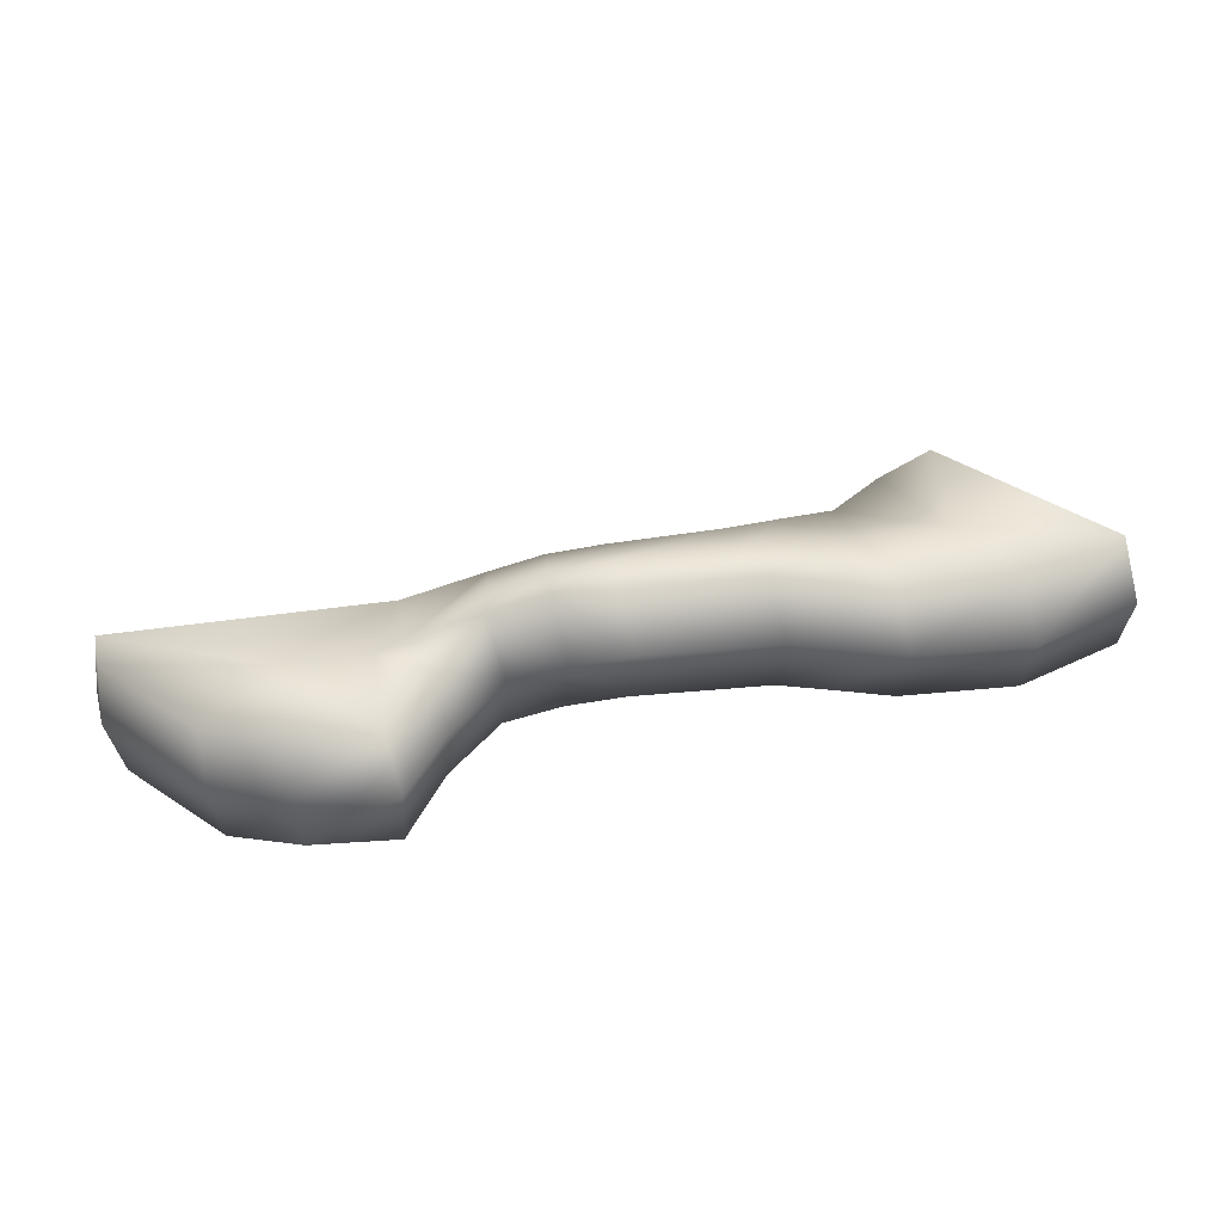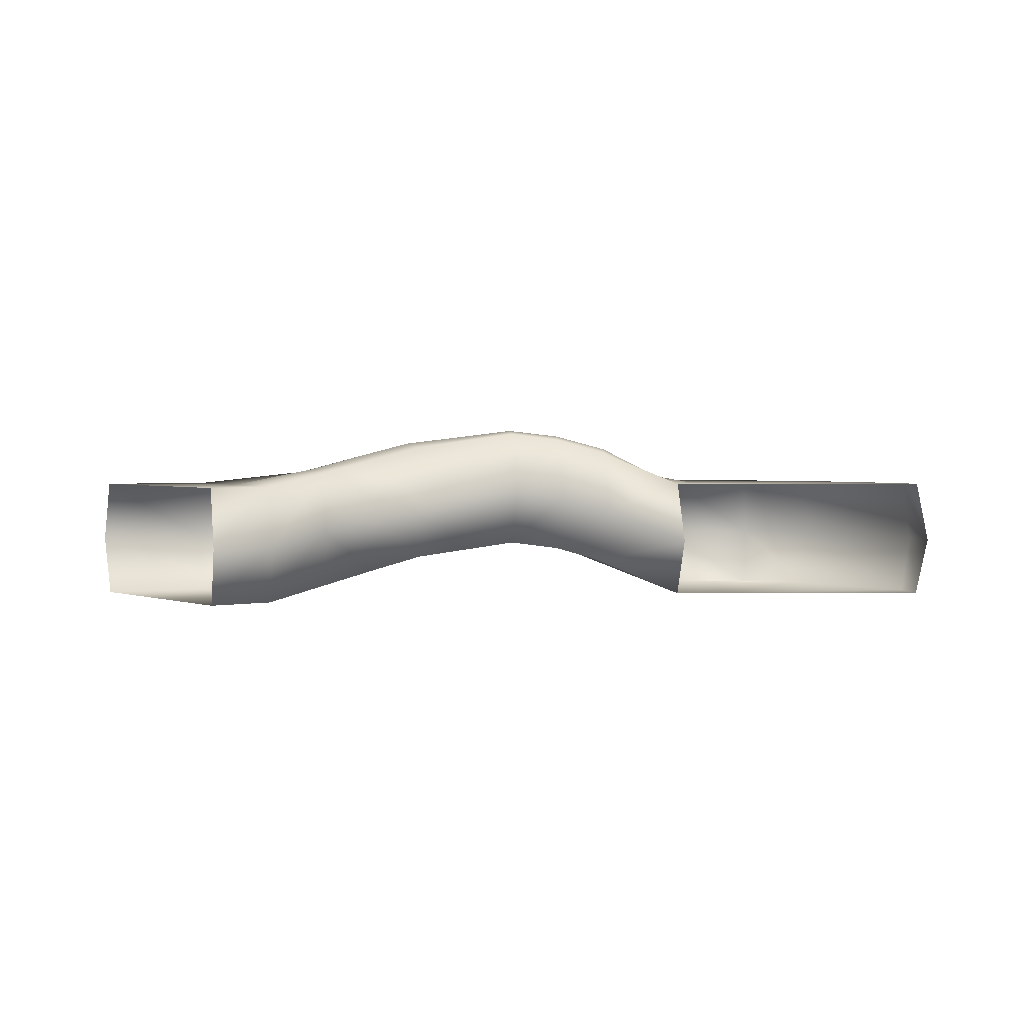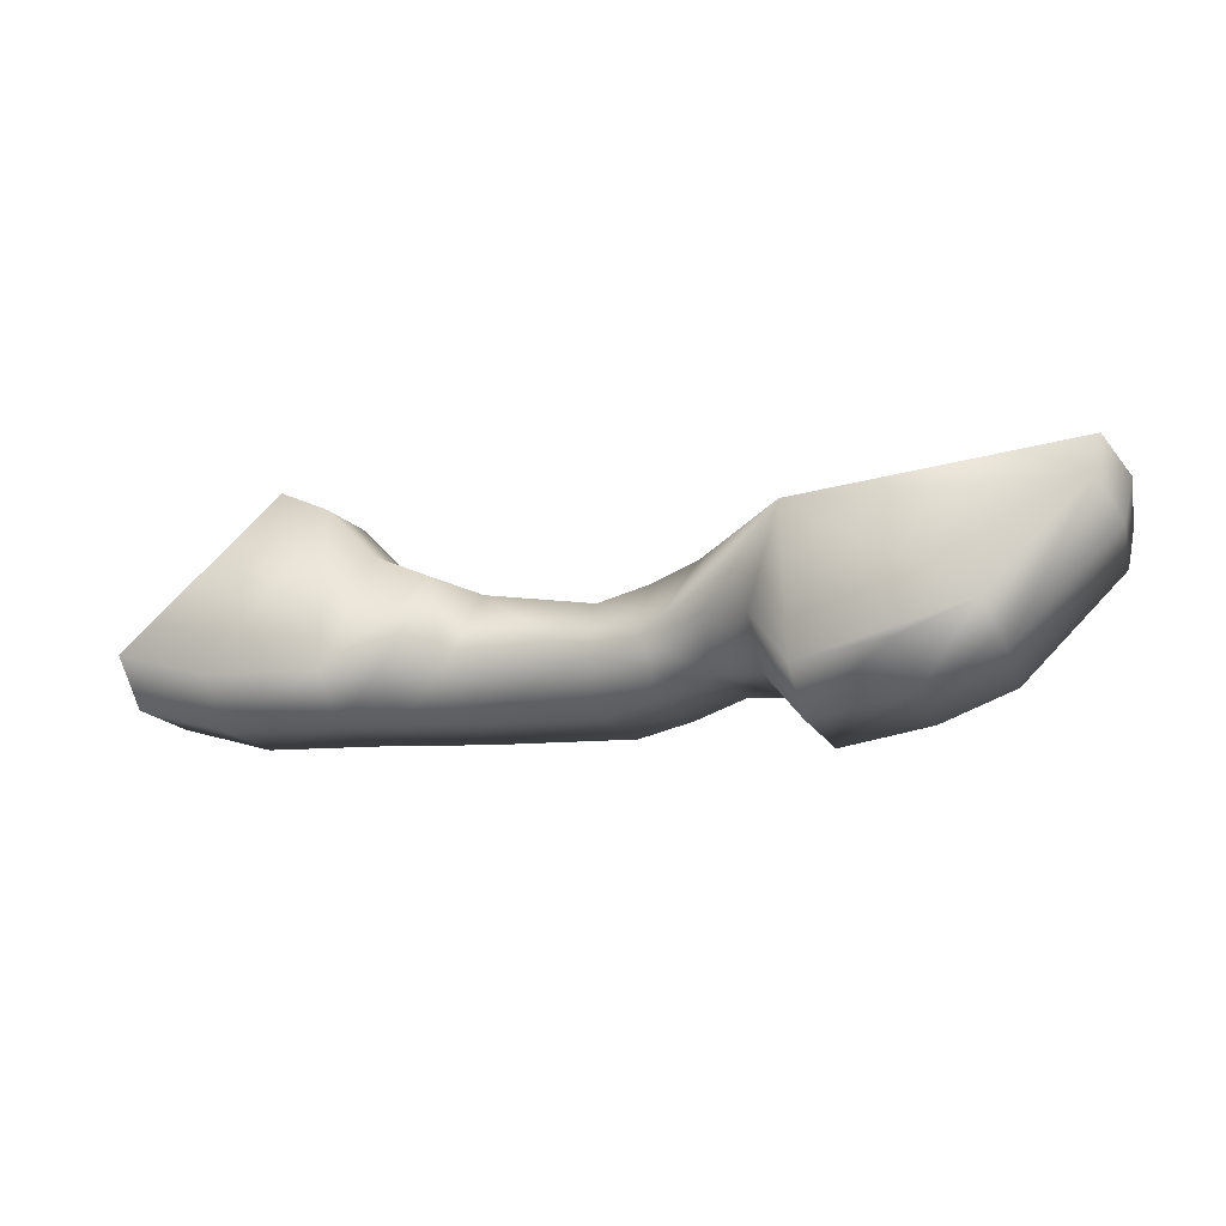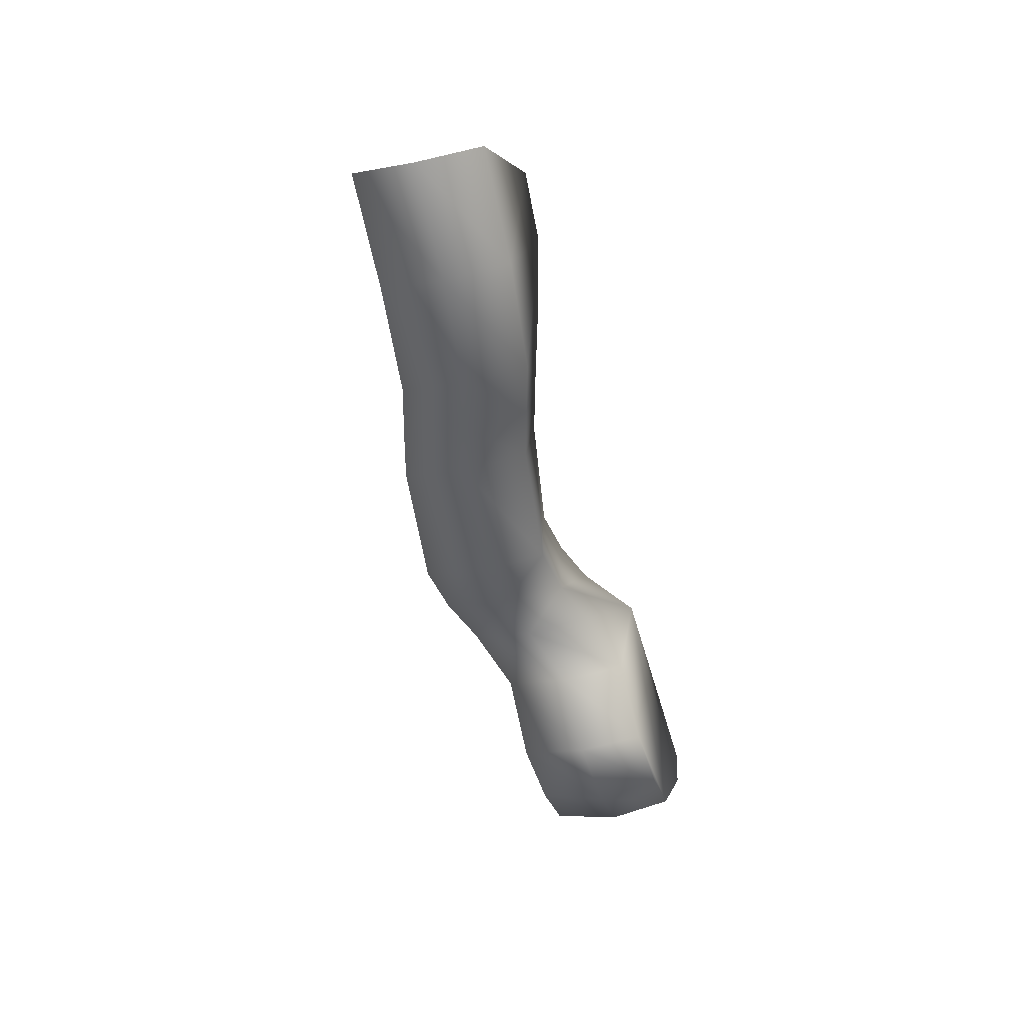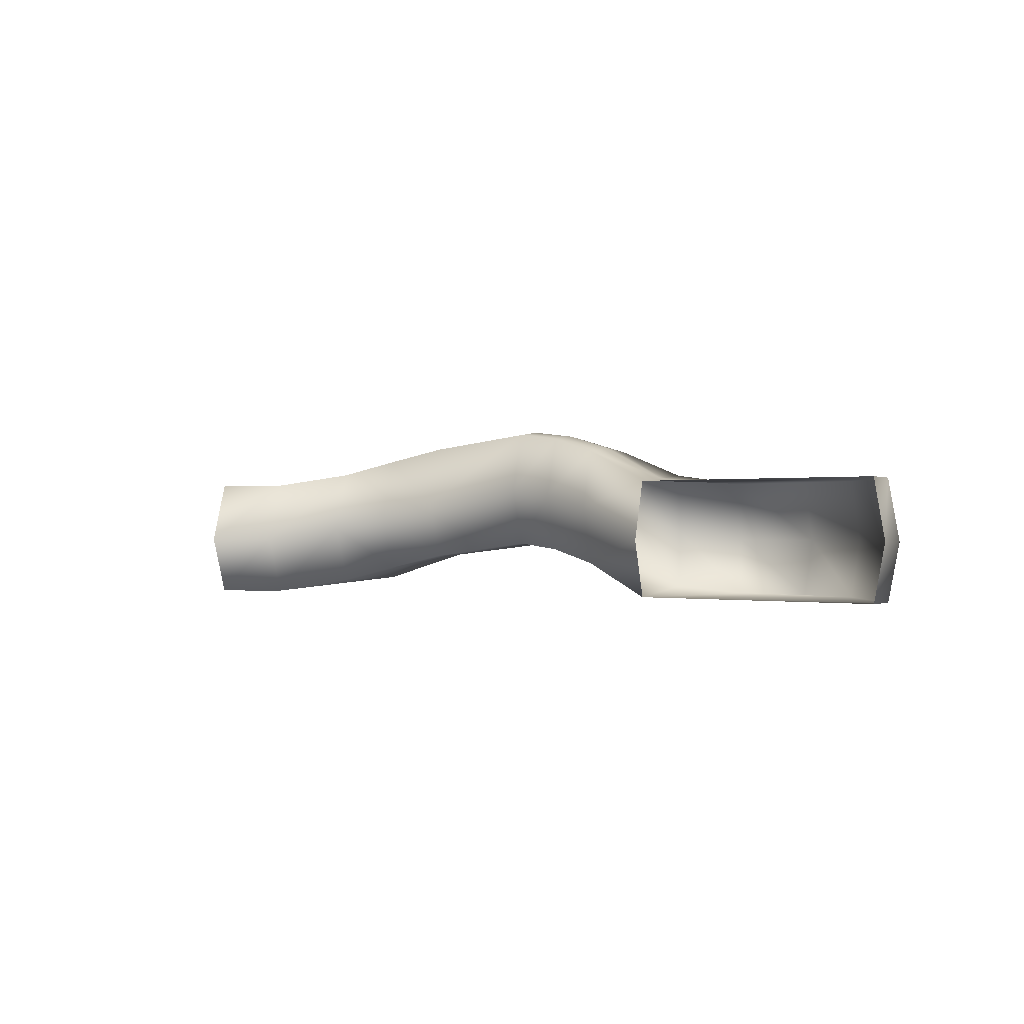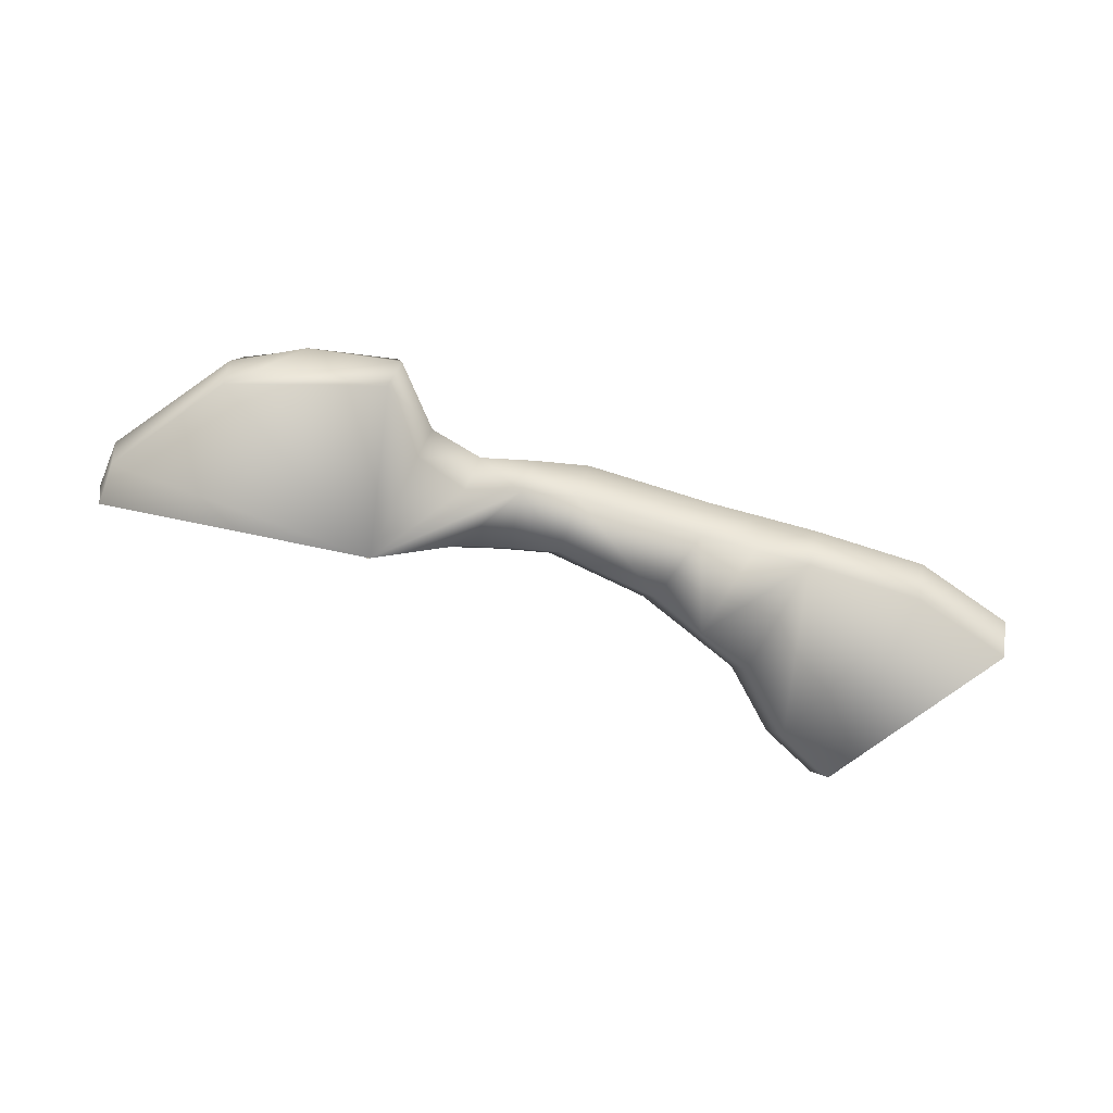
<metadata>
{"format":"obj","ext":"obj","renderer":"f3d","projection":"perspective","resolution":1024,"background":"white","views":[{"elev":-51.5,"azim":-175.4,"up":"+Z"},{"elev":2.5,"azim":4.1,"up":"+Y"},{"elev":-40.2,"azim":22.1,"up":"+Z"},{"elev":-41.5,"azim":-75.6,"up":"+Z"},{"elev":-0.5,"azim":43.8,"up":"+Y"},{"elev":-72.1,"azim":173.0,"up":"+Y"}]}
</metadata>
<code>
g Line04
v -6895 -644.2 -1.23e+04
v -6905 -644.5 -1.234e+04
v -6895 -587.1 -1.235e+04
v -6883 -586.8 -1.23e+04
v -7003 -644.5 -1.243e+04
v -6998 -587.1 -1.244e+04
v -7071 -644.5 -1.245e+04
v -7070 -587.1 -1.246e+04
v -7153 -644.5 -1.245e+04
v -7160 -587.1 -1.246e+04
v -7186 -636.2 -1.238e+04
v -7195 -578.7 -1.239e+04
v -7233 -611.2 -1.235e+04
v -7244 -553.7 -1.237e+04
v -7298 -539.6 -1.237e+04
v -7287 -597 -1.235e+04
v -7341 -590.9 -1.235e+04
v -7352 -533.5 -1.236e+04
v -7464 -604.8 -1.233e+04
v -7475 -547.4 -1.235e+04
v -7579 -575.1 -1.234e+04
v -7527 -560.9 -1.234e+04
v -7516 -618.4 -1.232e+04
v -7568 -632.5 -1.232e+04
v -7675 -644.5 -1.23e+04
v -7686 -587.1 -1.232e+04
v -7767 -644.5 -1.225e+04
v -7777 -587.1 -1.227e+04
v -7619 -644.5 -1.211e+04
v -7569 -644.5 -1.215e+04
v -7561 -587.1 -1.213e+04
v -7612 -587.1 -1.209e+04
v -7525 -632.5 -1.221e+04
v -7518 -575.1 -1.219e+04
v -7470 -560.9 -1.221e+04
v -7477 -618.4 -1.223e+04
v -7429 -604.8 -1.226e+04
v -7422 -547.4 -1.224e+04
v -7429 -604.8 -1.226e+04
v -7331 -590.9 -1.229e+04
v -7324 -533.5 -1.227e+04
v -7422 -547.4 -1.224e+04
v -7224 -553.7 -1.227e+04
v -7274 -539.6 -1.227e+04
v -7281 -597 -1.229e+04
v -7232 -611.2 -1.229e+04
v -7152 -644.2 -1.228e+04
v -7145 -586.8 -1.226e+04
f 34 36 35
f 37 35 36
f 35 37 38
f 34 33 36
f 33 34 30
f 31 30 34
f 30 31 29
f 32 29 31
f 4 1 3
f 2 3 1
f 3 2 6
f 5 6 2
f 6 5 8
f 7 8 5
f 8 7 10
f 9 10 7
f 10 9 12
f 11 12 9
f 12 11 14
f 13 14 11
f 14 13 16
f 16 15 14
f 15 16 17
f 27 28 25
f 26 25 28
f 25 26 24
f 21 24 26
f 24 21 23
f 22 23 21
f 23 22 19
f 20 19 22
f 19 20 17
f 18 17 20
f 17 18 15
f 42 39 41
f 40 41 39
f 41 40 44
f 45 44 40
f 44 45 43
f 46 43 45
f 43 46 48
f 47 48 46
v -7153 -526.8 -1.245e+04
v -7071 -526.8 -1.245e+04
v -7070 -587.1 -1.246e+04
v -7160 -587.1 -1.246e+04
v -7195 -578.7 -1.239e+04
v -7186 -518.5 -1.238e+04
v -7233 -493.5 -1.235e+04
v -7287 -479.3 -1.235e+04
v -7298 -539.6 -1.237e+04
v -7352 -533.5 -1.236e+04
v -7244 -553.7 -1.237e+04
v -7475 -547.4 -1.235e+04
v -7464 -487.1 -1.233e+04
v -7341 -473.2 -1.235e+04
v -7568 -514.8 -1.232e+04
v -7516 -500.6 -1.232e+04
v -7527 -560.9 -1.234e+04
v -7579 -575.1 -1.234e+04
v -7686 -587.1 -1.232e+04
v -7675 -526.8 -1.23e+04
v -7767 -526.8 -1.225e+04
v -7612 -587.1 -1.209e+04
v -7561 -587.1 -1.213e+04
v -7569 -526.8 -1.215e+04
v -7619 -526.8 -1.211e+04
v -7518 -575.1 -1.219e+04
v -7525 -514.8 -1.221e+04
v -7777 -587.1 -1.227e+04
v -7477 -500.6 -1.223e+04
v -7470 -560.9 -1.221e+04
v -7422 -547.4 -1.224e+04
v -7429 -487.1 -1.226e+04
v -7422 -547.4 -1.224e+04
v -7324 -533.5 -1.227e+04
v -7331 -473.2 -1.229e+04
v -7429 -487.1 -1.226e+04
v -7232 -493.5 -1.229e+04
v -7281 -479.3 -1.229e+04
v -7274 -539.6 -1.227e+04
v -7224 -553.7 -1.227e+04
v -7145 -586.8 -1.226e+04
v -7152 -526.5 -1.228e+04
v -7003 -526.8 -1.243e+04
v -6998 -587.1 -1.244e+04
v -6905 -526.8 -1.234e+04
v -6895 -587.1 -1.235e+04
v -6895 -526.5 -1.23e+04
v -6883 -586.8 -1.23e+04
f 75 78 77
f 79 77 78
f 77 79 80
f 75 74 78
f 74 75 71
f 72 71 75
f 71 72 70
f 73 70 72
f 55 59 57
f 59 55 53
f 54 53 55
f 53 54 52
f 49 52 54
f 52 49 51
f 50 51 49
f 51 50 92
f 91 92 50
f 92 91 94
f 93 94 91
f 94 93 96
f 95 96 93
f 57 56 55
f 56 57 58
f 76 69 67
f 68 67 69
f 67 68 66
f 63 66 68
f 66 63 65
f 64 65 63
f 65 64 60
f 61 60 64
f 60 61 58
f 62 58 61
f 58 62 56
f 84 81 83
f 82 83 81
f 83 82 86
f 87 86 82
f 86 87 85
f 88 85 87
f 85 88 90
f 89 90 88
v -7331 -590.9 -1.229e+04
v -7341 -590.9 -1.235e+04
v -7287 -597 -1.235e+04
v -7287 -597 -1.235e+04
v -7281 -597 -1.229e+04
v -7331 -590.9 -1.229e+04
v -7341 -473.2 -1.235e+04
v -7464 -487.1 -1.233e+04
v -7447 -483.4 -1.229e+04
v -7336 -469.5 -1.232e+04
v -7516 -500.6 -1.232e+04
v -7497 -496.9 -1.228e+04
v -6895 -644.2 -1.23e+04
v -7152 -644.2 -1.228e+04
v -6905 -644.5 -1.234e+04
v -7287 -479.3 -1.235e+04
v -7233 -493.5 -1.235e+04
v -7287 -479.3 -1.235e+04
v -7284 -475.6 -1.232e+04
v -7232 -489.7 -1.232e+04
v -7152 -526.5 -1.228e+04
v -7136 -526.7 -1.235e+04
v -7169 -522.5 -1.233e+04
v -7052 -526.7 -1.236e+04
v -7675 -526.8 -1.23e+04
v -7767 -526.8 -1.225e+04
v -7622 -526.8 -1.223e+04
v -7153 -644.5 -1.245e+04
v -7003 -644.5 -1.243e+04
v -7071 -644.5 -1.245e+04
v -7336 -469.5 -1.232e+04
v -7622 -526.8 -1.223e+04
v -7546 -511.1 -1.226e+04
v -7568 -514.8 -1.232e+04
v -7232 -493.5 -1.229e+04
v -7675 -526.8 -1.23e+04
v -7516 -500.6 -1.232e+04
v -7497 -496.9 -1.228e+04
v -7477 -618.4 -1.223e+04
v -7525 -632.5 -1.221e+04
v -7568 -632.5 -1.232e+04
v -7516 -618.4 -1.232e+04
v -7429 -604.8 -1.226e+04
v -7464 -604.8 -1.233e+04
v -7477 -618.4 -1.223e+04
v -7516 -618.4 -1.232e+04
v -7569 -644.5 -1.215e+04
v -7675 -644.5 -1.23e+04
v -7232 -611.2 -1.229e+04
v -7233 -611.2 -1.235e+04
v -7186 -636.2 -1.238e+04
v -7619 -644.5 -1.211e+04
v -7619 -644.5 -1.211e+04
v -7767 -644.5 -1.225e+04
v -7675 -644.5 -1.23e+04
v -7003 -526.8 -1.243e+04
v -7071 -526.8 -1.245e+04
v -7052 -526.7 -1.236e+04
v -6905 -526.8 -1.234e+04
v -6895 -526.5 -1.23e+04
v -6895 -526.5 -1.23e+04
v -7071 -526.8 -1.245e+04
v -7153 -526.8 -1.245e+04
v -7331 -473.2 -1.229e+04
v -7281 -479.3 -1.229e+04
v -7429 -487.1 -1.226e+04
v -7331 -473.2 -1.229e+04
v -7477 -500.6 -1.223e+04
v -7622 -526.8 -1.223e+04
v -7569 -526.8 -1.215e+04
v -7525 -514.8 -1.221e+04
v -7525 -514.8 -1.221e+04
v -7477 -500.6 -1.223e+04
v -7186 -518.5 -1.238e+04
v -7619 -526.8 -1.211e+04
v -7619 -526.8 -1.211e+04
f 149 150 151
f 127 160 115
f 161 115 160
f 115 161 116
f 131 116 161
f 116 131 119
f 117 119 131
f 119 117 118
f 120 118 117
f 118 120 159
f 158 159 120
f 117 156 120
f 115 116 113
f 119 113 116
f 113 119 170
f 118 170 119
f 170 118 159
f 127 115 114
f 113 114 115
f 163 106 162
f 105 162 106
f 162 105 164
f 108 164 105
f 107 108 104
f 105 104 108
f 104 105 103
f 106 103 105
f 103 106 112
f 109 110 111
f 125 111 110
f 146 147 110
f 124 110 147
f 110 124 125
f 126 125 124
f 100 110 145
f 110 100 146
f 100 101 102
f 101 100 145
f 132 128 130
f 129 130 128
f 130 129 133
f 134 133 129
f 128 168 129
f 169 129 168
f 129 169 134
f 140 141 142
f 141 140 139
f 98 139 140
f 139 98 97
f 99 97 98
f 135 136 137
f 143 137 136
f 137 143 144
f 148 144 143
f 137 138 135
f 154 152 153
f 152 154 155
f 157 155 154
f 121 122 123
f 171 123 122
f 172 166 165
f 167 165 166

</code>
